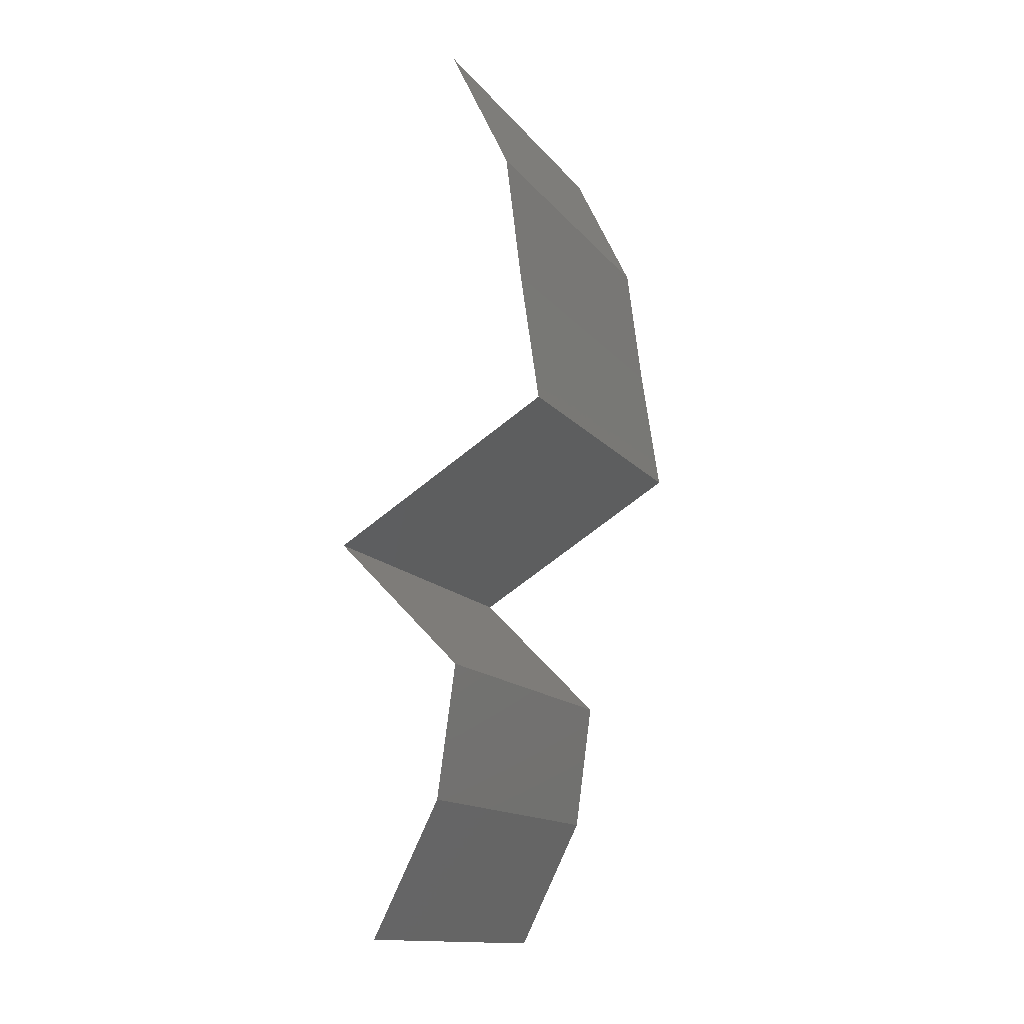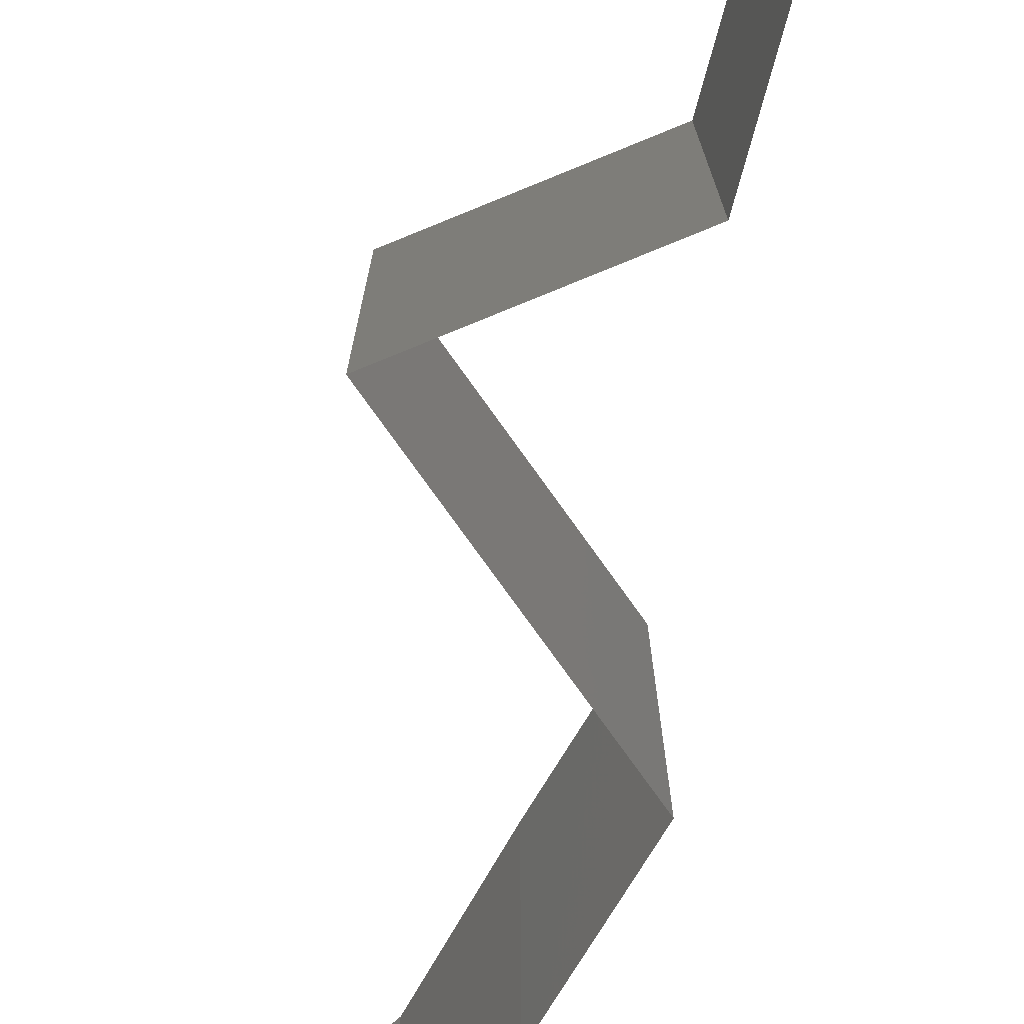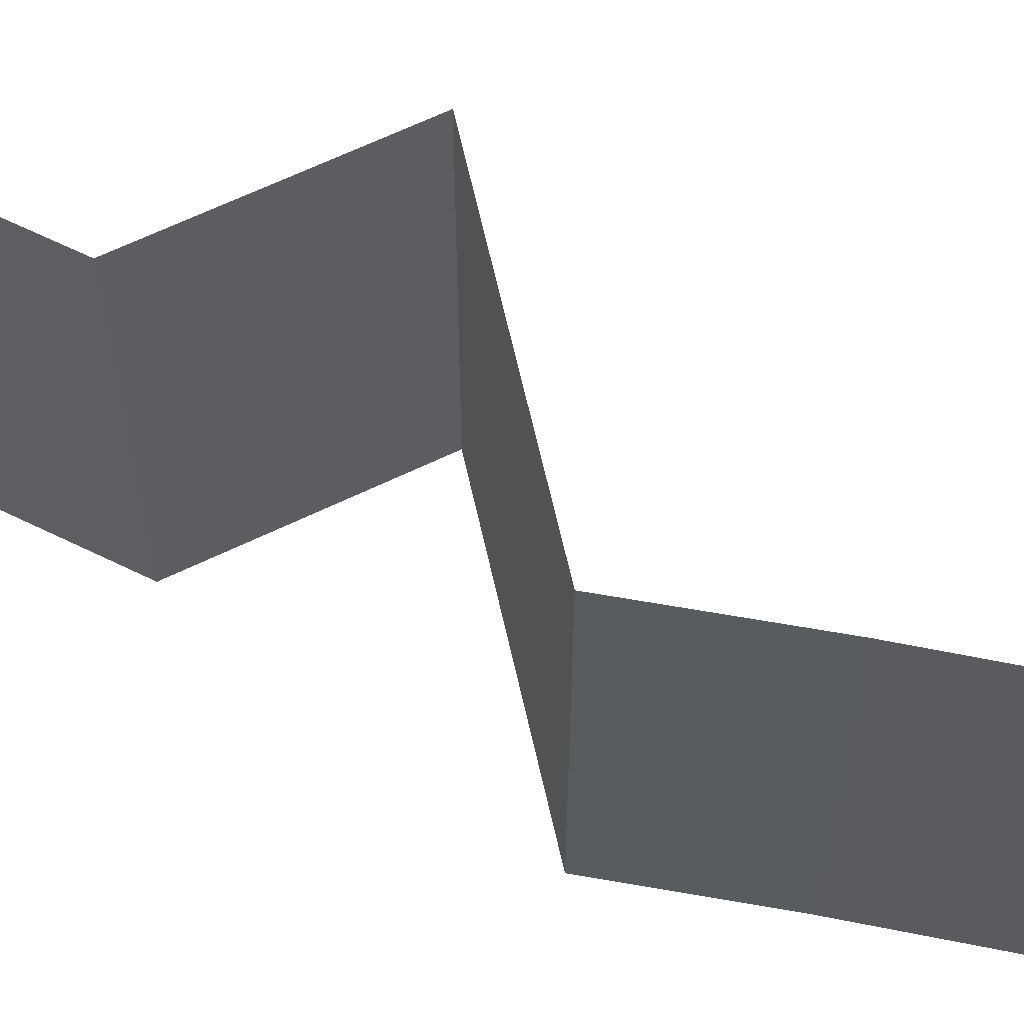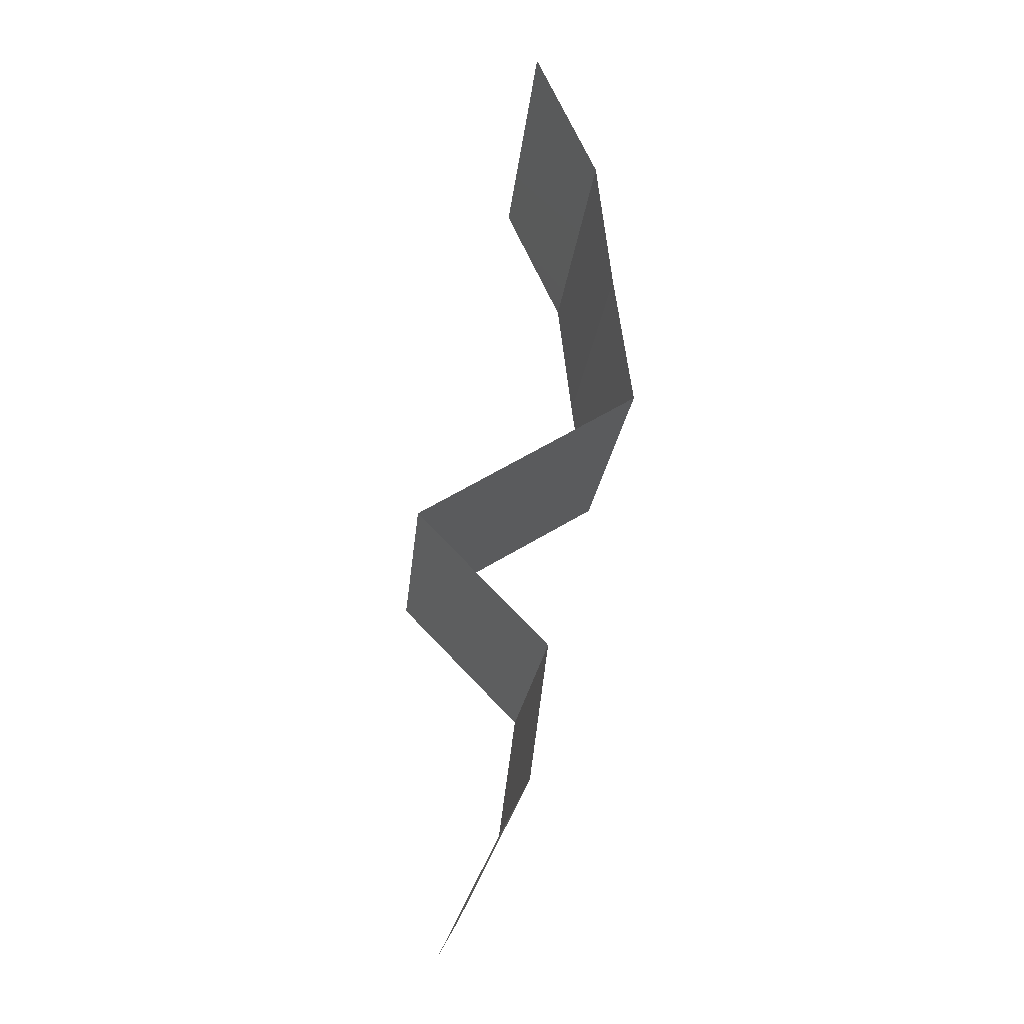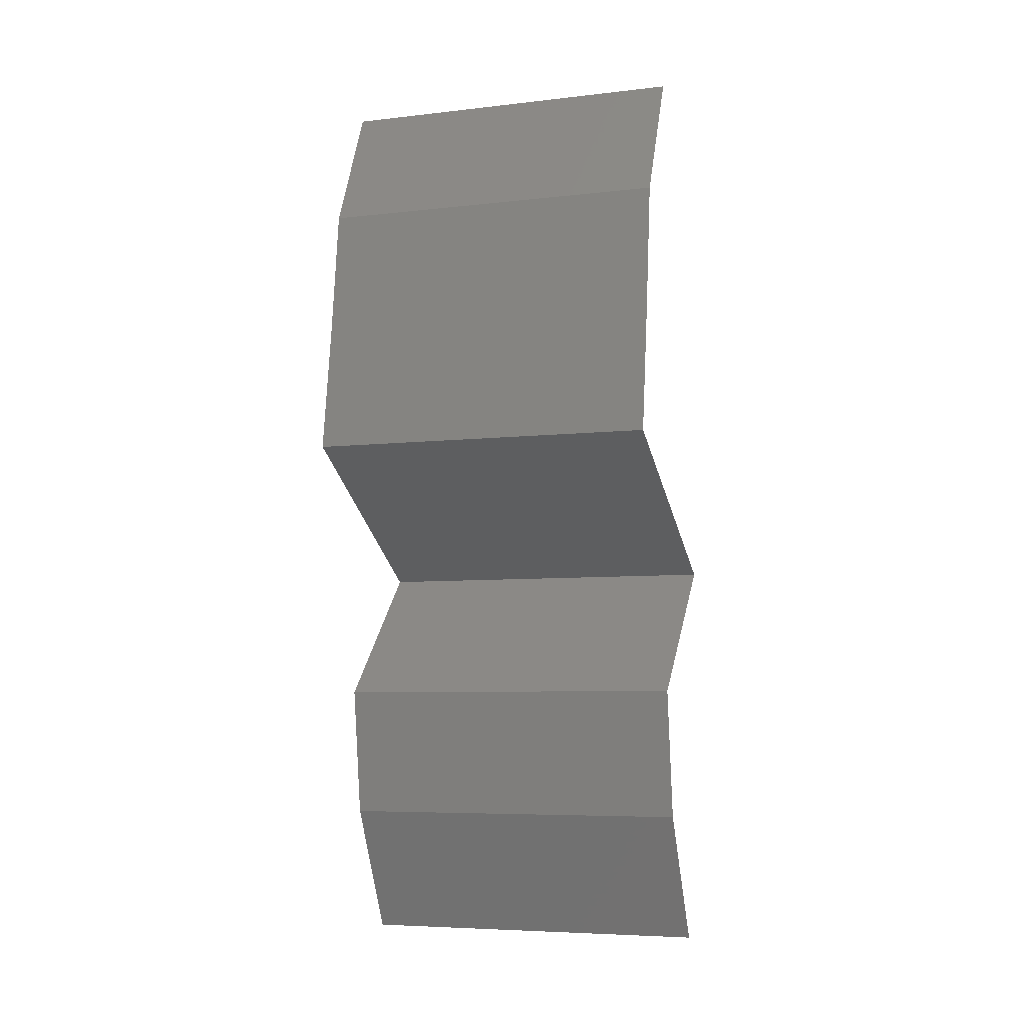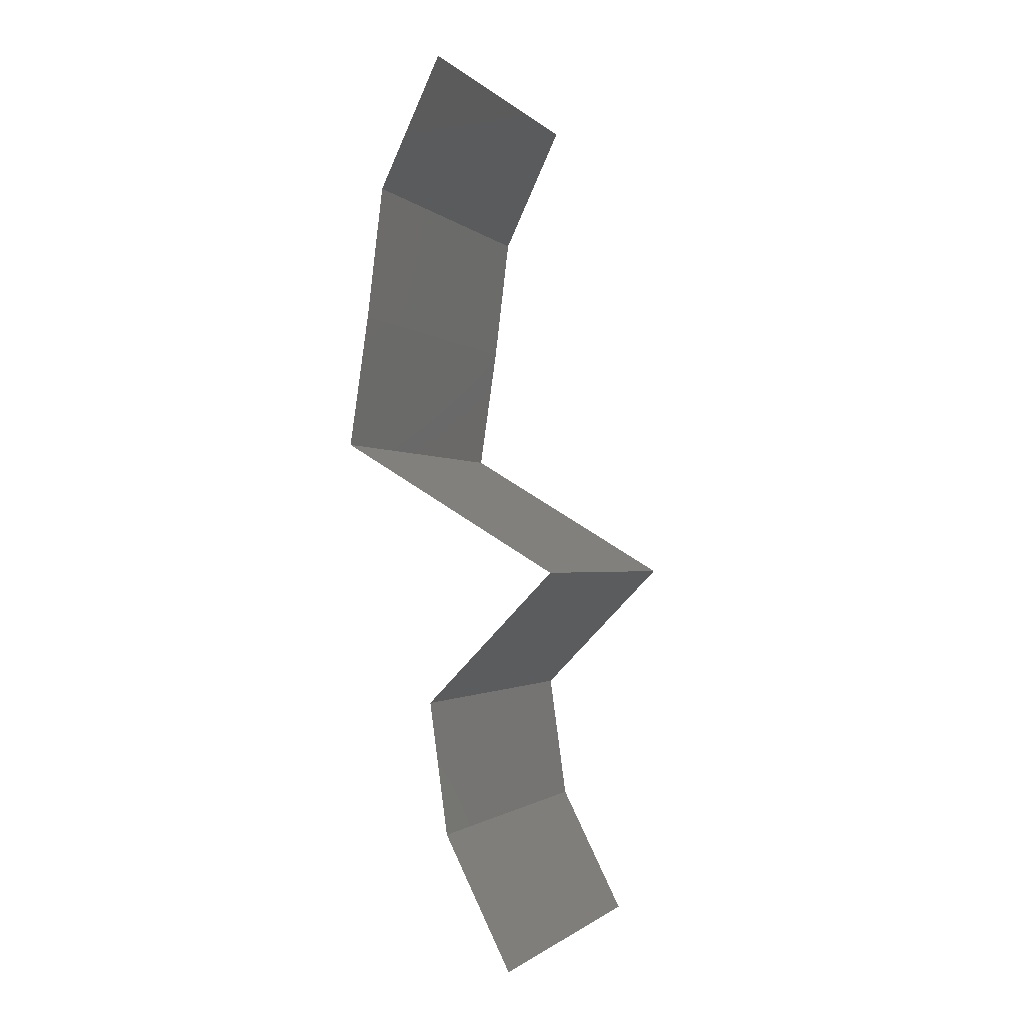
<metadata>
{"format":"stl","ext":"stl","renderer":"f3d","projection":"perspective","resolution":1024,"background":"white","views":[{"elev":-14.3,"azim":24.2,"up":"+Y"},{"elev":-77.2,"azim":-23.4,"up":"+Z"},{"elev":64.3,"azim":108.4,"up":"+Z"},{"elev":-18.9,"azim":-5.1,"up":"+Y"},{"elev":-6.4,"azim":109.1,"up":"+Y"},{"elev":-1.6,"azim":-158.9,"up":"+Y"}]}
</metadata>
<code>
# stl→obj: 41 verts, 60 faces
v 0.03129 0.05882 0.02
v 0.03129 0.05882 0.01
v 0.03304 0.05514 0.015
v 0.03479 0.05146 0
v 0.03479 0.05146 0.01
v 0.03304 0.05514 0.005
v 0.03129 0.05882 0
v 0.03479 0.05146 0.02
v 0.03569 0.04411 0
v 0.03569 0.04411 0.01
v 0.03524 0.04779 0.005
v 0.03524 0.04779 0.015
v 0.03569 0.04411 0.02
v 0.03623 0.04044 0.015
v 0.03677 0.03676 0
v 0.03677 0.03676 0.01
v 0.03623 0.04044 0.005
v 0.03677 0.03676 0.02
v 0.03065 0.03308 0
v 0.03052 0.03301 0.007555
v 0.02453 0.02941 0
v 0.02453 0.02941 0.01
v 0.03248 0.03419 0.01474
v 0.02453 0.02941 0.02
v 0.02808 0.03154 0.01472
v 0.03065 0.03308 0.02
v 0.03173 0.02206 0
v 0.02813 0.02573 0.005
v 0.03173 0.02206 0.02
v 0.02813 0.02573 0.015
v 0.03173 0.02206 0.01
v 0.03122 0.01838 0.015
v 0.03071 0.0147 0
v 0.03071 0.0147 0.01
v 0.03122 0.01838 0.005
v 0.03071 0.0147 0.02
v 0.02699 0.007352 0
v 0.02699 0.007352 0.01
v 0.02885 0.01103 0.005
v 0.02885 0.01103 0.015
v 0.02699 0.007352 0.02
f 1 2 3
f 4 5 6
f 2 7 6
f 5 8 3
f 7 4 6
f 8 1 3
f 5 2 6
f 2 5 3
f 9 10 11
f 8 5 12
f 10 13 12
f 5 4 11
f 10 5 11
f 5 10 12
f 13 8 12
f 4 9 11
f 13 10 14
f 15 16 17
f 10 9 17
f 16 18 14
f 9 15 17
f 18 13 14
f 10 16 14
f 16 10 17
f 15 19 20
f 19 21 20
f 21 22 20
f 16 15 20
f 18 16 23
f 22 24 25
f 26 18 23
f 24 26 25
f 23 20 25
f 26 23 25
f 23 16 20
f 20 22 25
f 21 27 28
f 29 24 30
f 22 28 30
f 28 31 30
f 24 22 30
f 27 31 28
f 31 29 30
f 22 21 28
f 29 31 32
f 33 34 35
f 31 27 35
f 34 36 32
f 34 31 35
f 31 34 32
f 27 33 35
f 36 29 32
f 37 38 39
f 36 34 40
f 38 41 40
f 34 33 39
f 33 37 39
f 34 38 40
f 41 36 40
f 38 34 39

</code>
